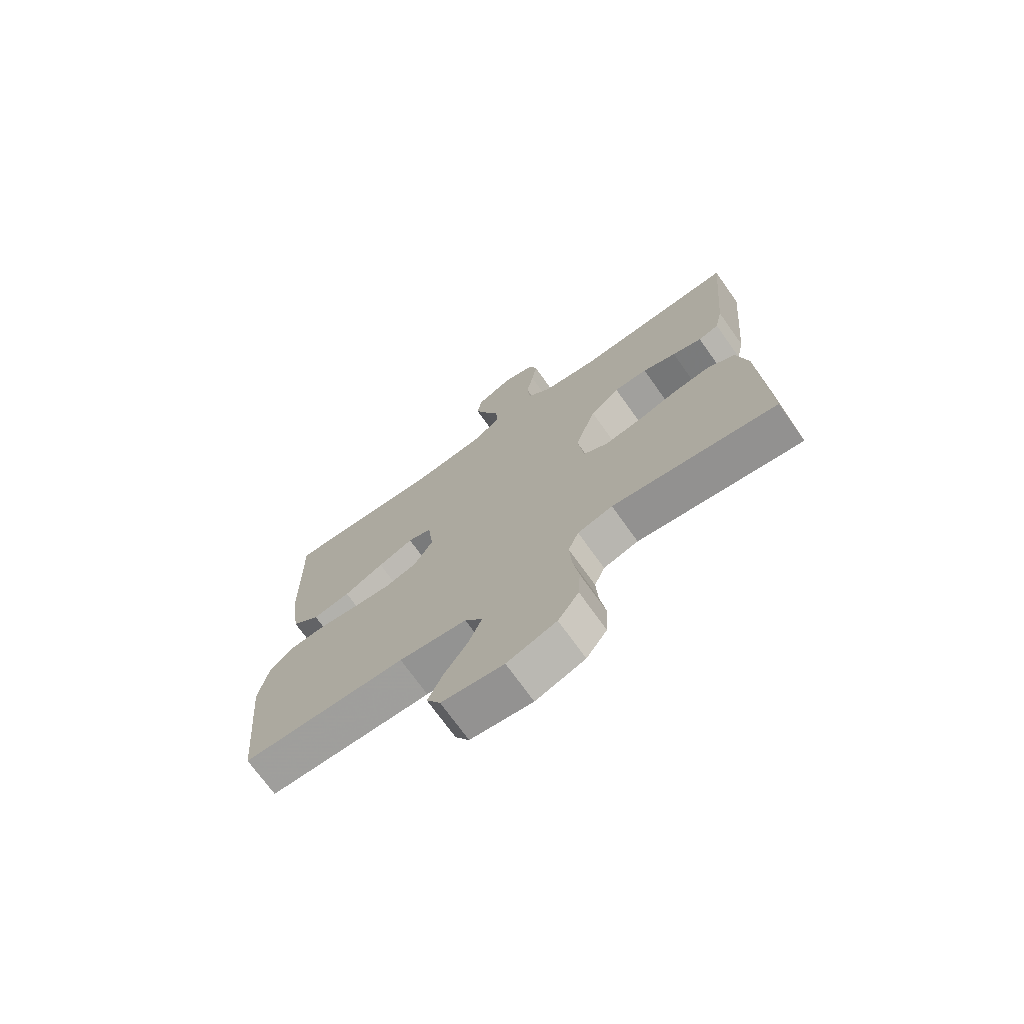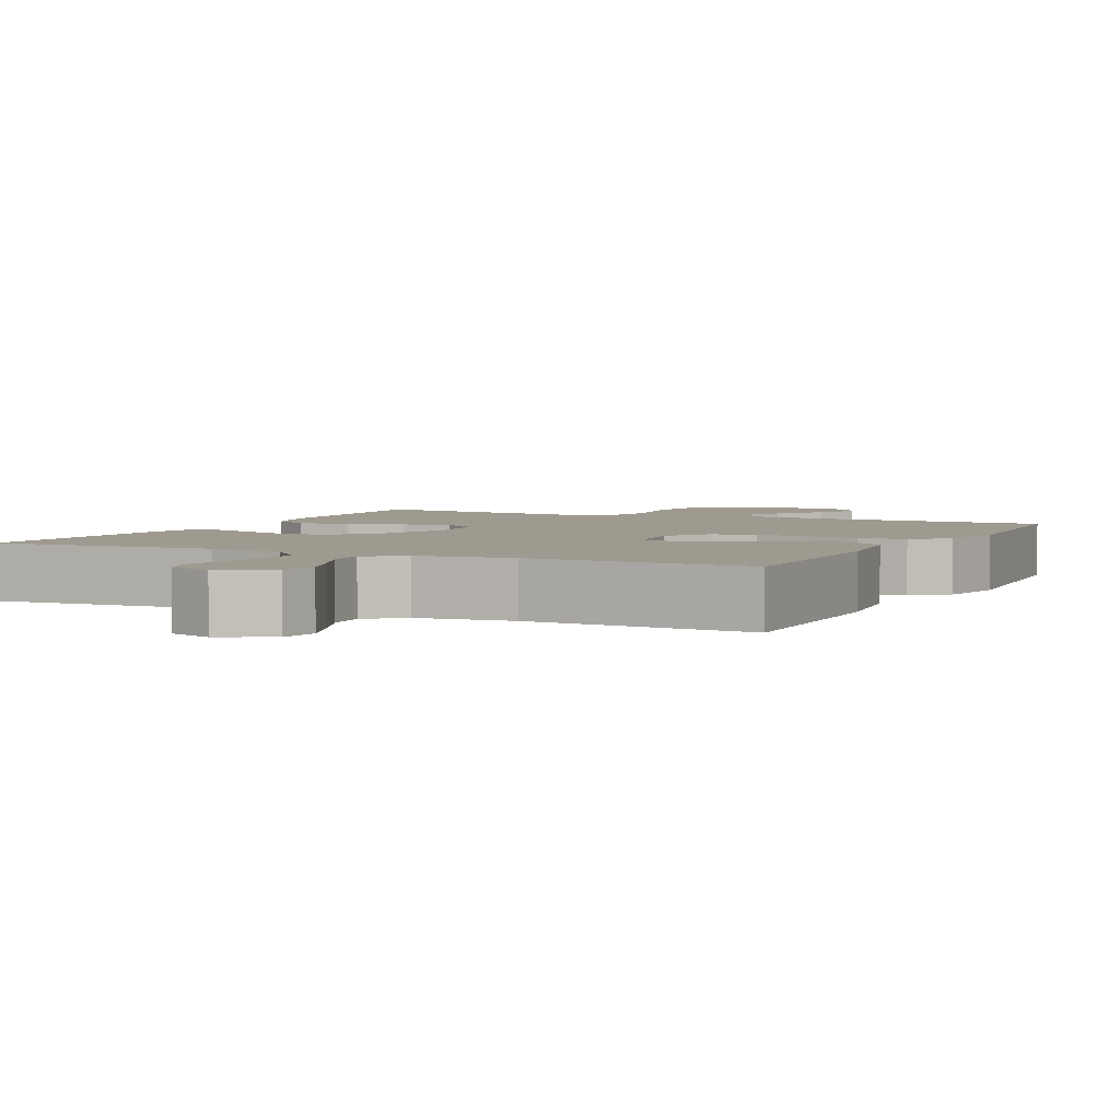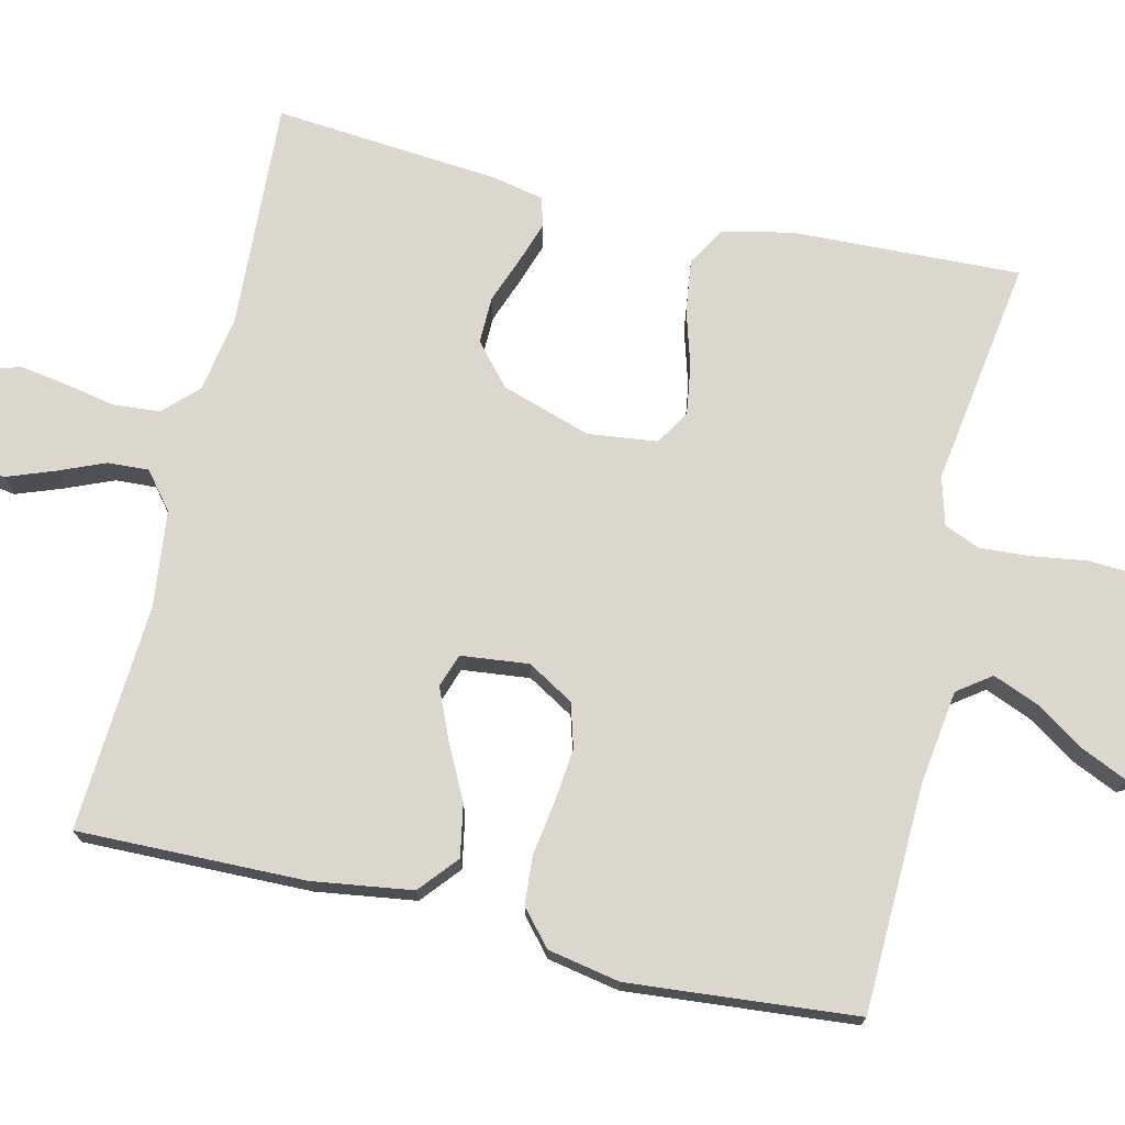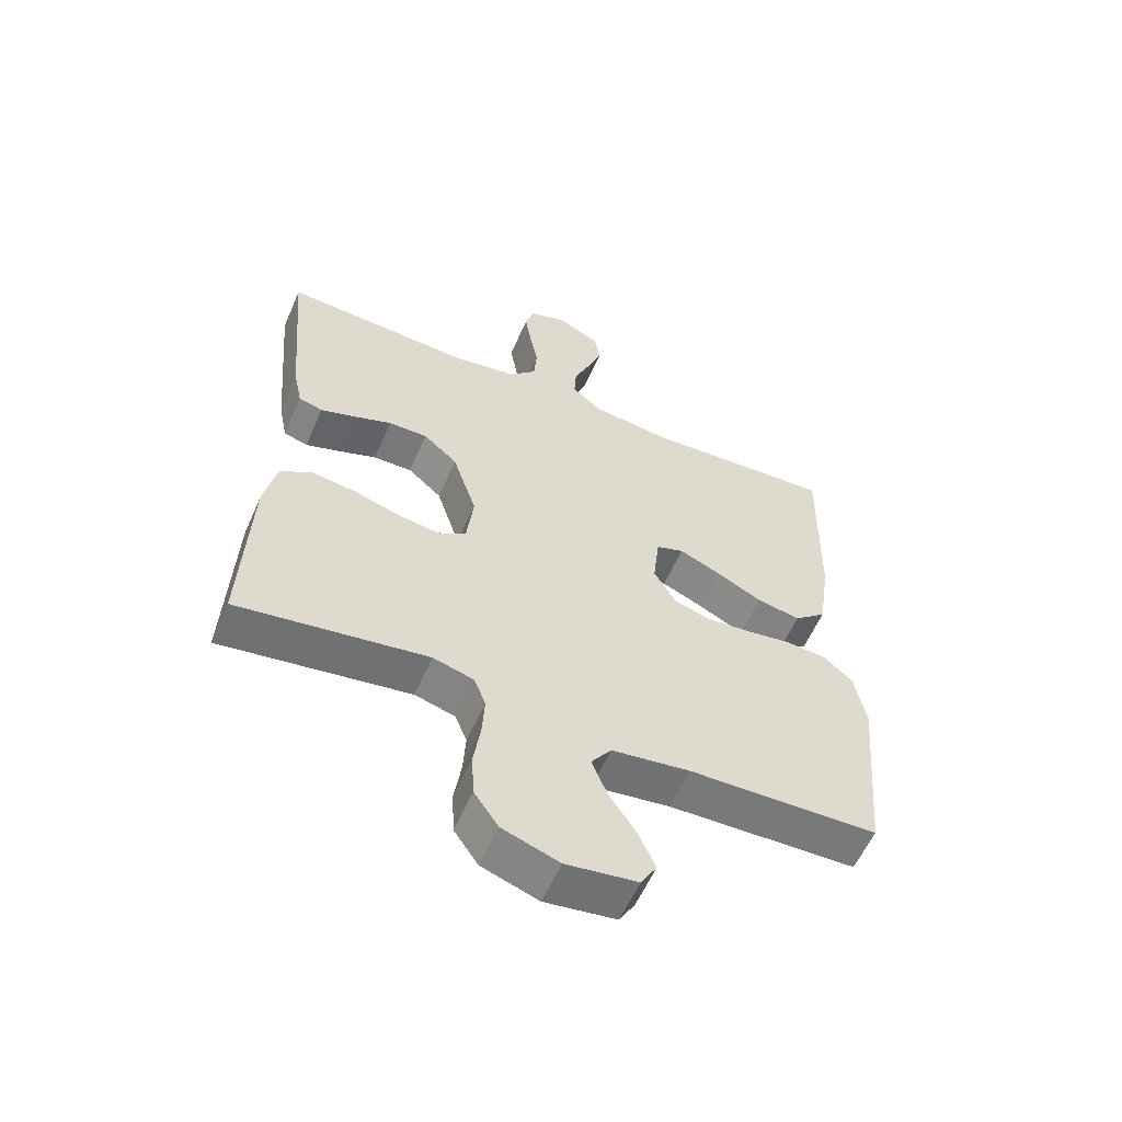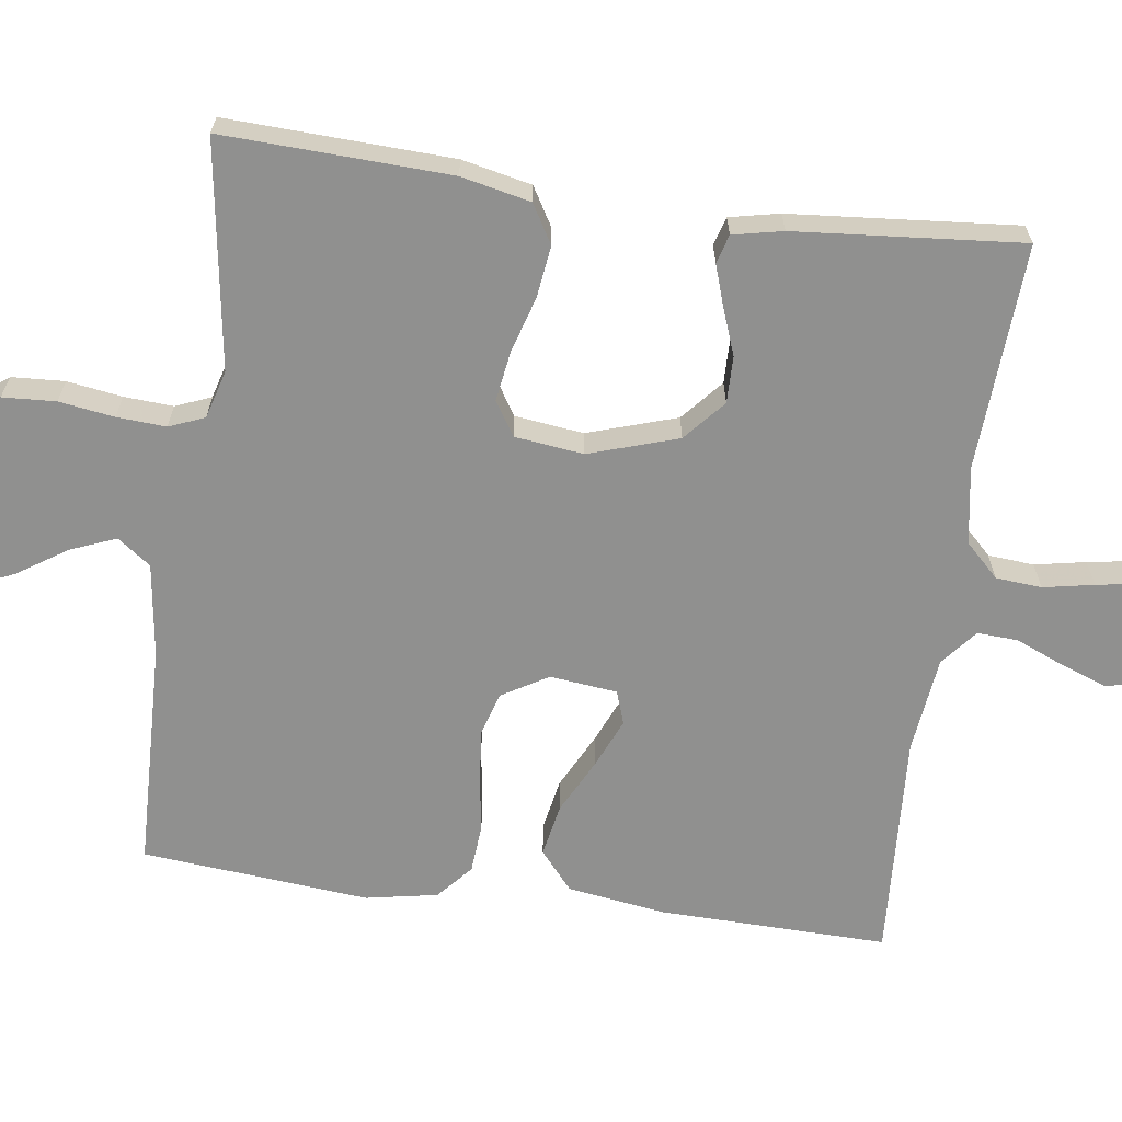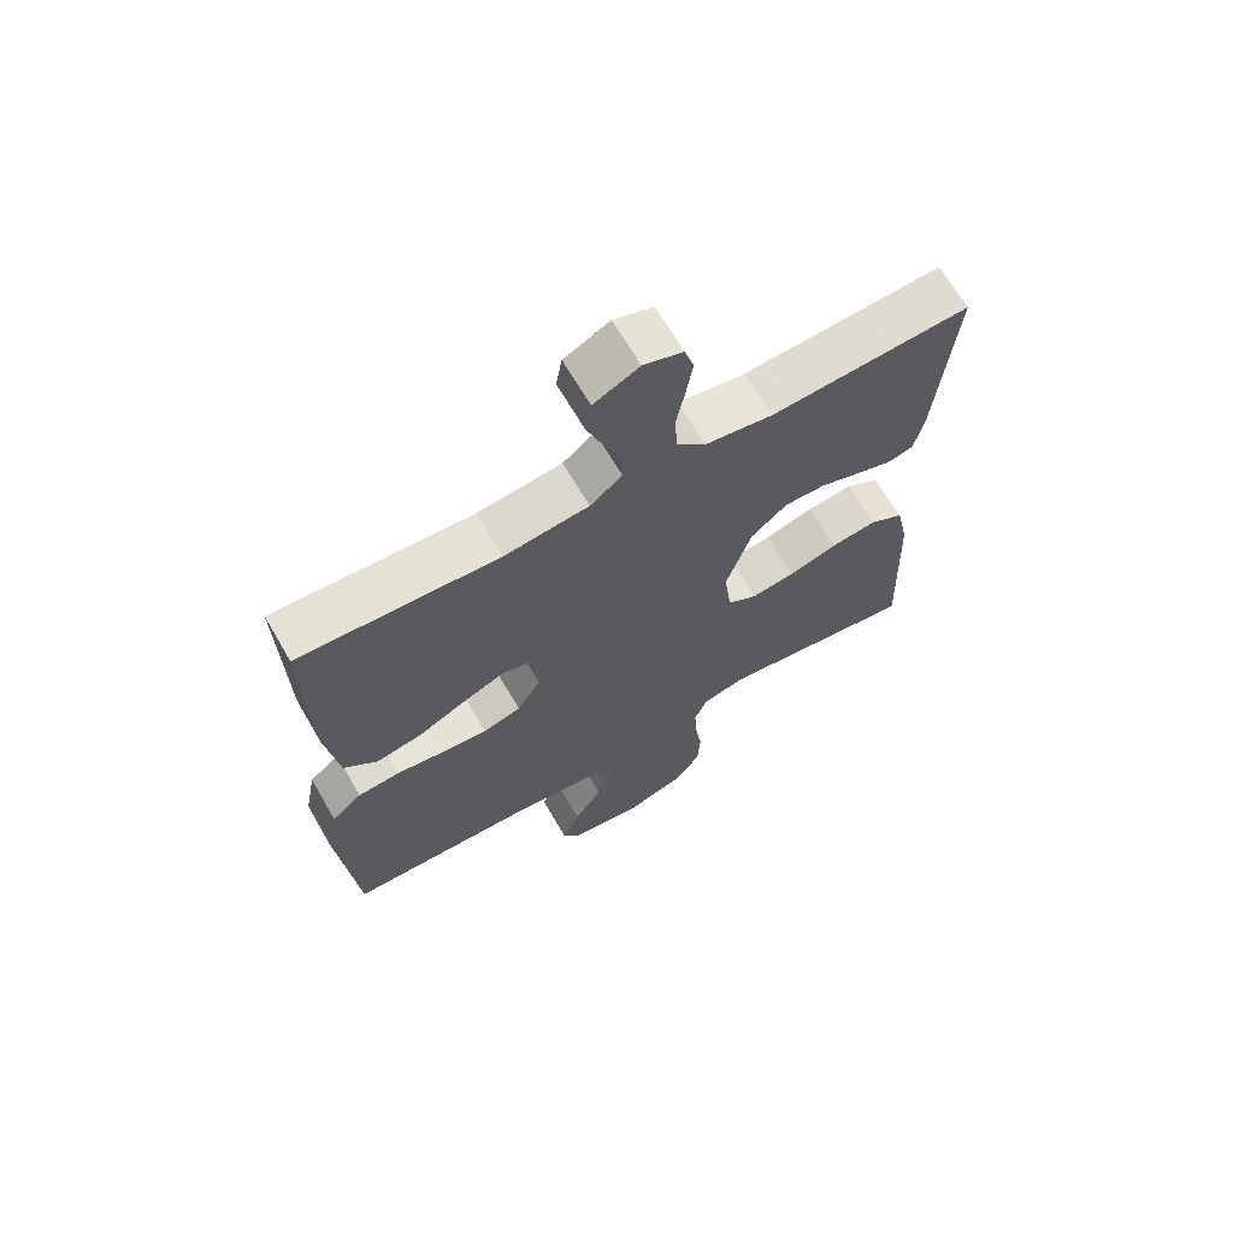
<metadata>
{"format":"obj","ext":"obj","renderer":"f3d","projection":"perspective","resolution":1024,"background":"white","views":[{"elev":-72.3,"azim":-144.5,"up":"+Z"},{"elev":3.6,"azim":25.9,"up":"+Y"},{"elev":72.9,"azim":103.3,"up":"+Y"},{"elev":-58.2,"azim":-23.5,"up":"+Z"},{"elev":-65.5,"azim":-97.9,"up":"+Y"},{"elev":67.1,"azim":149.9,"up":"+Z"}]}
</metadata>
<code>
v 0.5 0.07 0.5
v 0.494 0.07 0.2
v 0.475 0.07 0.069
v 0.424 0.07 0.026
v 0.355 0.07 0.039
v 0.282 0.07 0.076
v 0.217 0.07 0.104
v 0.173 0.07 0.089
v 0.163 0.07 0
v 0.199 0.07 -0.061
v 0.257 0.07 -0.078
v 0.327 0.07 -0.071
v 0.399 0.07 -0.06
v 0.463 0.07 -0.065
v 0.509 0.07 -0.105
v 0.527 0.07 -0.2
v 0.5 0.07 -0.5
v 0.2 0.07 -0.509
v 0.076 0.07 -0.526
v 0.044 0.07 -0.57
v 0.068 0.07 -0.63
v 0.111 0.07 -0.695
v 0.138 0.07 -0.755
v 0.113 0.07 -0.798
v 0 0.07 -0.814
v -0.09 0.07 -0.783
v -0.128 0.07 -0.728
v -0.132 0.07 -0.658
v -0.121 0.07 -0.585
v -0.117 0.07 -0.52
v -0.136 0.07 -0.473
v -0.2 0.07 -0.455
v -0.5 0.07 -0.5
v -0.488 0.07 -0.2
v -0.468 0.07 -0.108
v -0.417 0.07 -0.078
v -0.348 0.07 -0.087
v -0.274 0.07 -0.109
v -0.208 0.07 -0.119
v -0.163 0.07 -0.091
v -0.152 0.07 0
v -0.19 0.07 0.118
v -0.244 0.07 0.165
v -0.306 0.07 0.164
v -0.368 0.07 0.141
v -0.422 0.07 0.123
v -0.46 0.07 0.134
v -0.474 0.07 0.2
v -0.5 0.07 0.5
v -0.2 0.07 0.483
v -0.098 0.07 0.5
v -0.055 0.07 0.544
v -0.05 0.07 0.605
v -0.063 0.07 0.672
v -0.073 0.07 0.734
v -0.059 0.07 0.781
v 0 0.07 0.801
v 0.068 0.07 0.766
v 0.077 0.07 0.714
v 0.054 0.07 0.652
v 0.028 0.07 0.59
v 0.025 0.07 0.536
v 0.073 0.07 0.497
v 0.2 0.07 0.482
v 0.5 0 0.5
v 0.494 0 0.2
v 0.475 0 0.069
v 0.424 0 0.026
v 0.355 0 0.039
v 0.282 0 0.076
v 0.217 0 0.104
v 0.173 0 0.089
v 0.163 0 0
v 0.199 0 -0.061
v 0.257 0 -0.078
v 0.327 0 -0.071
v 0.399 0 -0.06
v 0.463 0 -0.065
v 0.509 0 -0.105
v 0.527 0 -0.2
v 0.5 0 -0.5
v 0.2 0 -0.509
v 0.076 0 -0.526
v 0.044 0 -0.57
v 0.068 0 -0.63
v 0.111 0 -0.695
v 0.138 0 -0.755
v 0.113 0 -0.798
v 0 0 -0.814
v -0.09 0 -0.783
v -0.128 0 -0.728
v -0.132 0 -0.658
v -0.121 0 -0.585
v -0.117 0 -0.52
v -0.136 0 -0.473
v -0.2 0 -0.455
v -0.5 0 -0.5
v -0.488 0 -0.2
v -0.468 0 -0.108
v -0.417 0 -0.078
v -0.348 0 -0.087
v -0.274 0 -0.109
v -0.208 0 -0.119
v -0.163 0 -0.091
v -0.152 0 0
v -0.19 0 0.118
v -0.244 0 0.165
v -0.306 0 0.164
v -0.368 0 0.141
v -0.422 0 0.123
v -0.46 0 0.134
v -0.474 0 0.2
v -0.5 0 0.5
v -0.2 0 0.483
v -0.098 0 0.5
v -0.055 0 0.544
v -0.05 0 0.605
v -0.063 0 0.672
v -0.073 0 0.734
v -0.059 0 0.781
v 0 0 0.801
v 0.068 0 0.766
v 0.077 0 0.714
v 0.054 0 0.652
v 0.028 0 0.59
v 0.025 0 0.536
v 0.073 0 0.497
v 0.2 0 0.482
f 59 60 61
f 58 59 61
f 57 58 61
f 56 57 61
f 55 56 61
f 54 55 61
f 53 54 61
f 52 53 61 62
f 51 52 62 63
f 48 49 50
f 47 48 50
f 46 47 50
f 45 46 50
f 44 45 50
f 51 63 64
f 50 51 64
f 44 50 64
f 43 44 64
f 36 37 38
f 35 36 38
f 34 35 38
f 33 34 38
f 32 33 38
f 31 32 38 39
f 30 31 39 40
f 27 28 29
f 26 27 29
f 25 26 29
f 24 25 29
f 23 24 29
f 22 23 29
f 21 22 29
f 20 21 29 30
f 30 40 41
f 20 30 41
f 19 20 41
f 16 17 18
f 15 16 18
f 14 15 18
f 13 14 18
f 12 13 18
f 11 12 18 19
f 4 5 6
f 3 4 6
f 2 3 6
f 1 2 6
f 64 1 6
f 64 6 7
f 64 7 8
f 43 64 8
f 42 43 8
f 41 42 8 9
f 10 11 19 41
f 9 10 41
f 125 124 123
f 125 123 122
f 125 122 121
f 125 121 120
f 125 120 119
f 125 119 118
f 125 118 117
f 126 125 117 116
f 127 126 116 115
f 114 113 112
f 114 112 111
f 114 111 110
f 114 110 109
f 114 109 108
f 128 127 115
f 128 115 114
f 128 114 108
f 128 108 107
f 102 101 100
f 102 100 99
f 102 99 98
f 102 98 97
f 102 97 96
f 103 102 96 95
f 104 103 95 94
f 93 92 91
f 93 91 90
f 93 90 89
f 93 89 88
f 93 88 87
f 93 87 86
f 93 86 85
f 94 93 85 84
f 105 104 94
f 105 94 84
f 105 84 83
f 82 81 80
f 82 80 79
f 82 79 78
f 82 78 77
f 82 77 76
f 83 82 76 75
f 70 69 68
f 70 68 67
f 70 67 66
f 70 66 65
f 70 65 128
f 71 70 128
f 72 71 128
f 72 128 107
f 72 107 106
f 73 72 106 105
f 105 83 75 74
f 105 74 73
f 1 65 66 2
f 2 66 67 3
f 3 67 68 4
f 4 68 69 5
f 5 69 70 6
f 6 70 71 7
f 7 71 72 8
f 8 72 73 9
f 9 73 74 10
f 10 74 75 11
f 11 75 76 12
f 12 76 77 13
f 13 77 78 14
f 14 78 79 15
f 15 79 80 16
f 16 80 81 17
f 17 81 82 18
f 18 82 83 19
f 19 83 84 20
f 20 84 85 21
f 21 85 86 22
f 22 86 87 23
f 23 87 88 24
f 24 88 89 25
f 25 89 90 26
f 26 90 91 27
f 27 91 92 28
f 28 92 93 29
f 29 93 94 30
f 30 94 95 31
f 31 95 96 32
f 32 96 97 33
f 33 97 98 34
f 34 98 99 35
f 35 99 100 36
f 36 100 101 37
f 37 101 102 38
f 38 102 103 39
f 39 103 104 40
f 40 104 105 41
f 41 105 106 42
f 42 106 107 43
f 43 107 108 44
f 44 108 109 45
f 45 109 110 46
f 46 110 111 47
f 47 111 112 48
f 48 112 113 49
f 49 113 114 50
f 50 114 115 51
f 51 115 116 52
f 52 116 117 53
f 53 117 118 54
f 54 118 119 55
f 55 119 120 56
f 56 120 121 57
f 57 121 122 58
f 58 122 123 59
f 59 123 124 60
f 60 124 125 61
f 61 125 126 62
f 62 126 127 63
f 63 127 128 64
f 64 128 65 1

</code>
